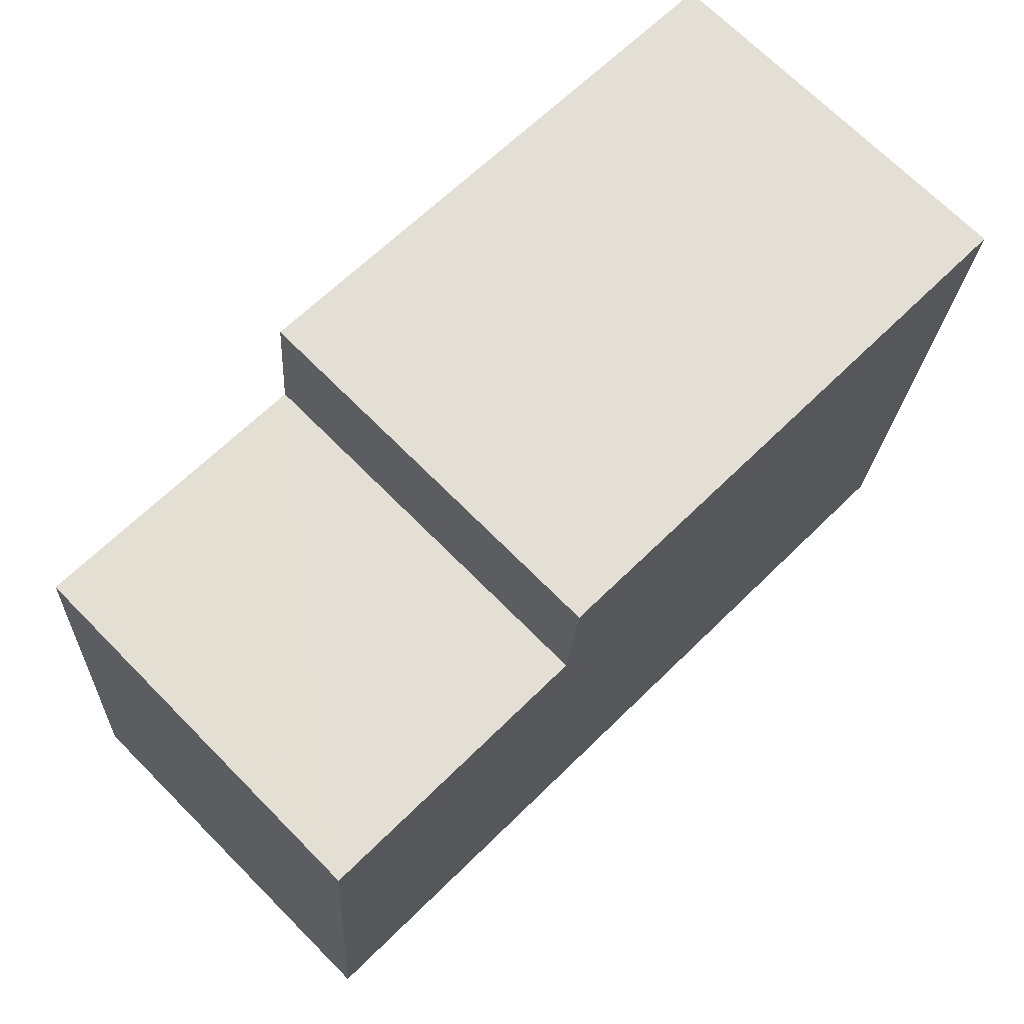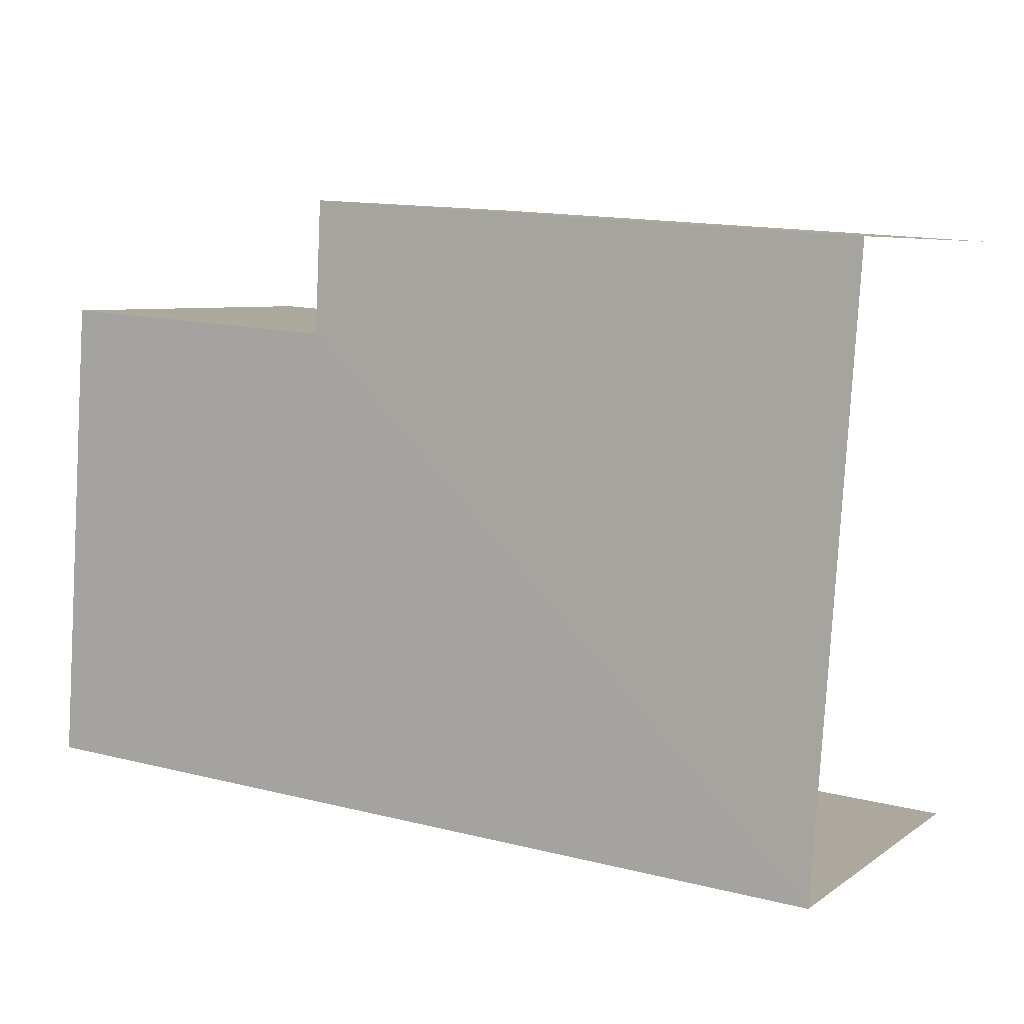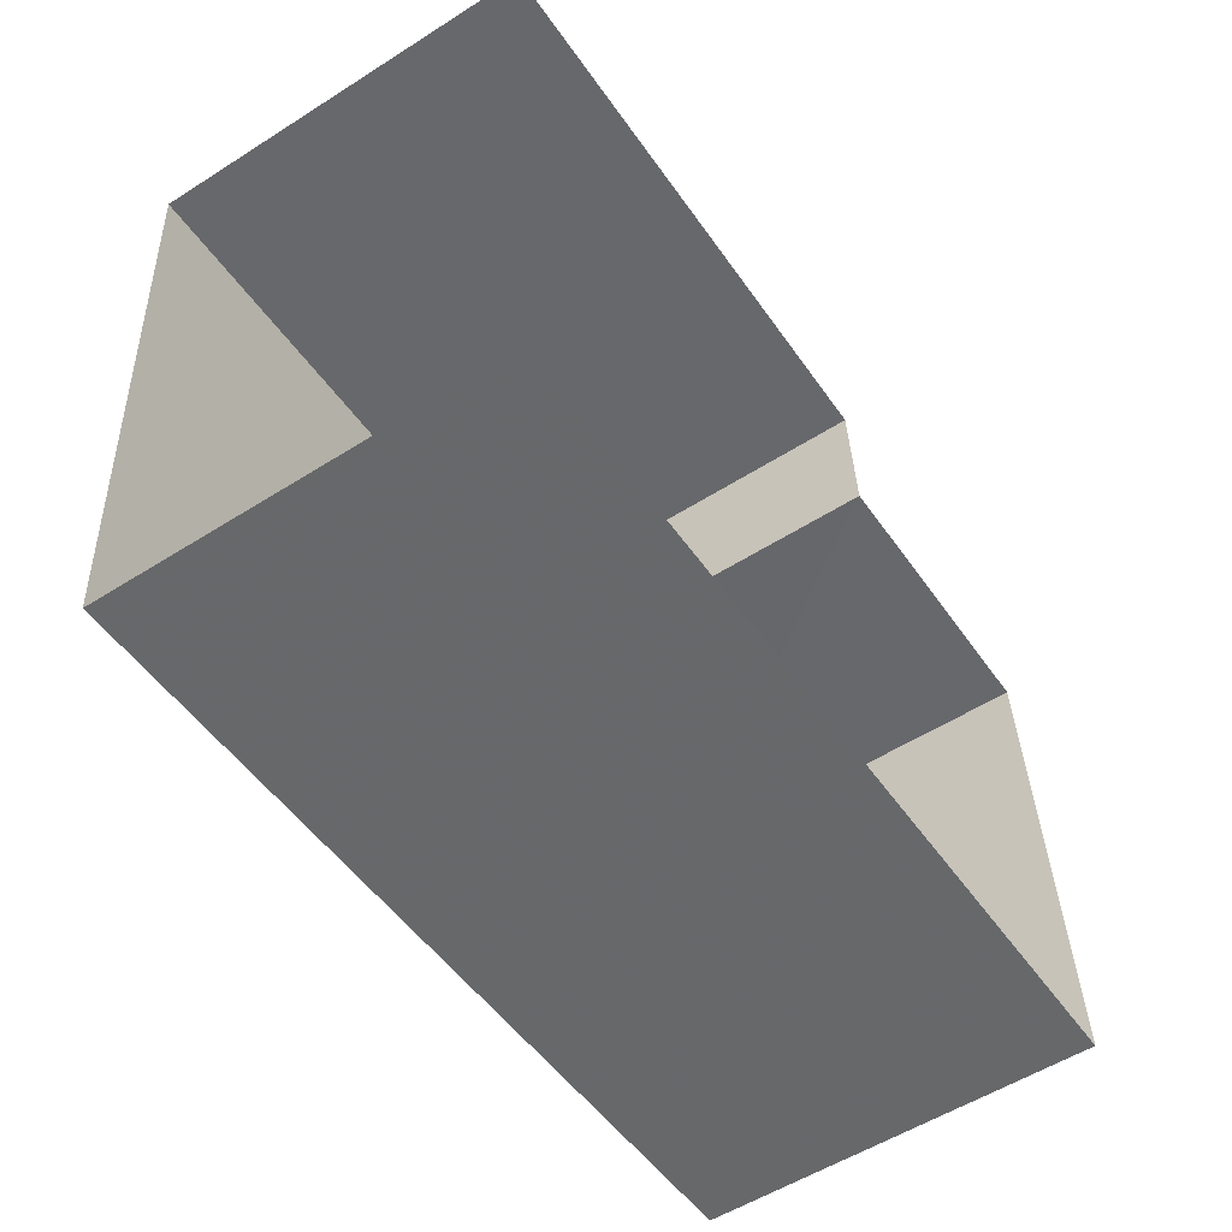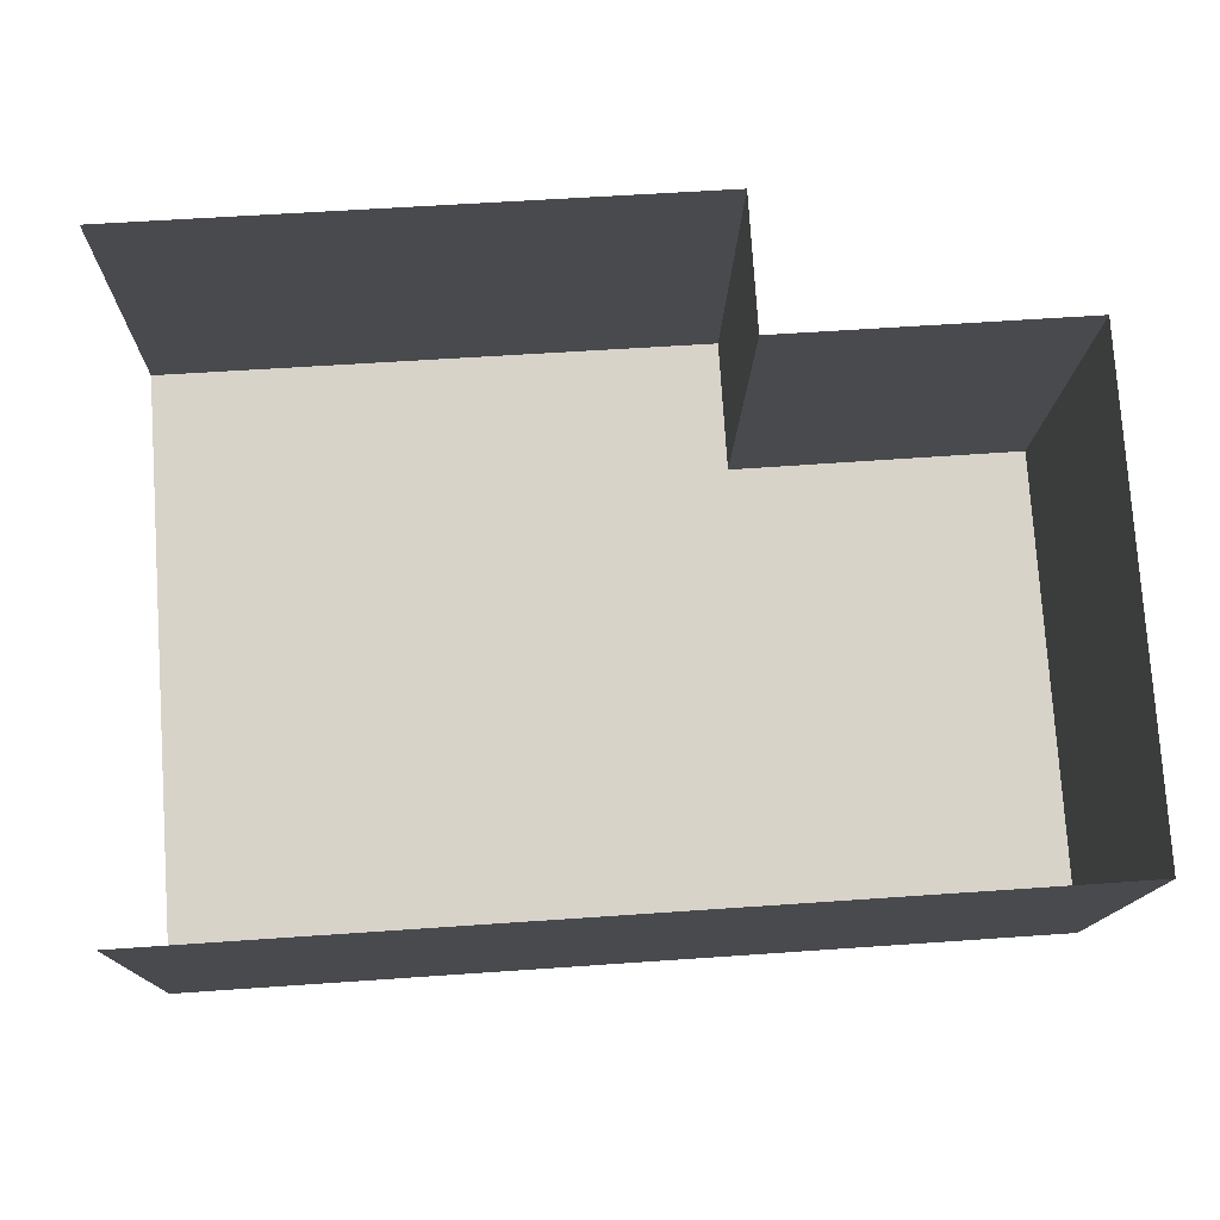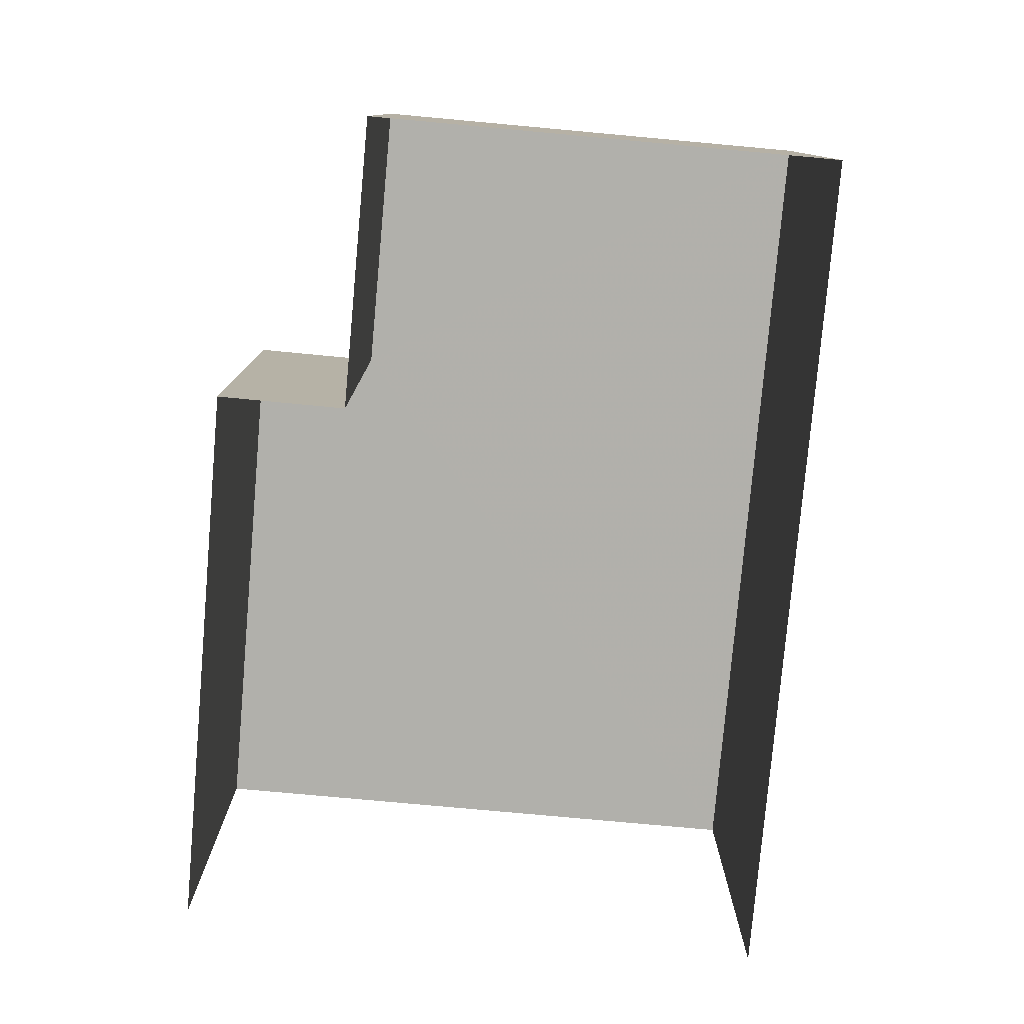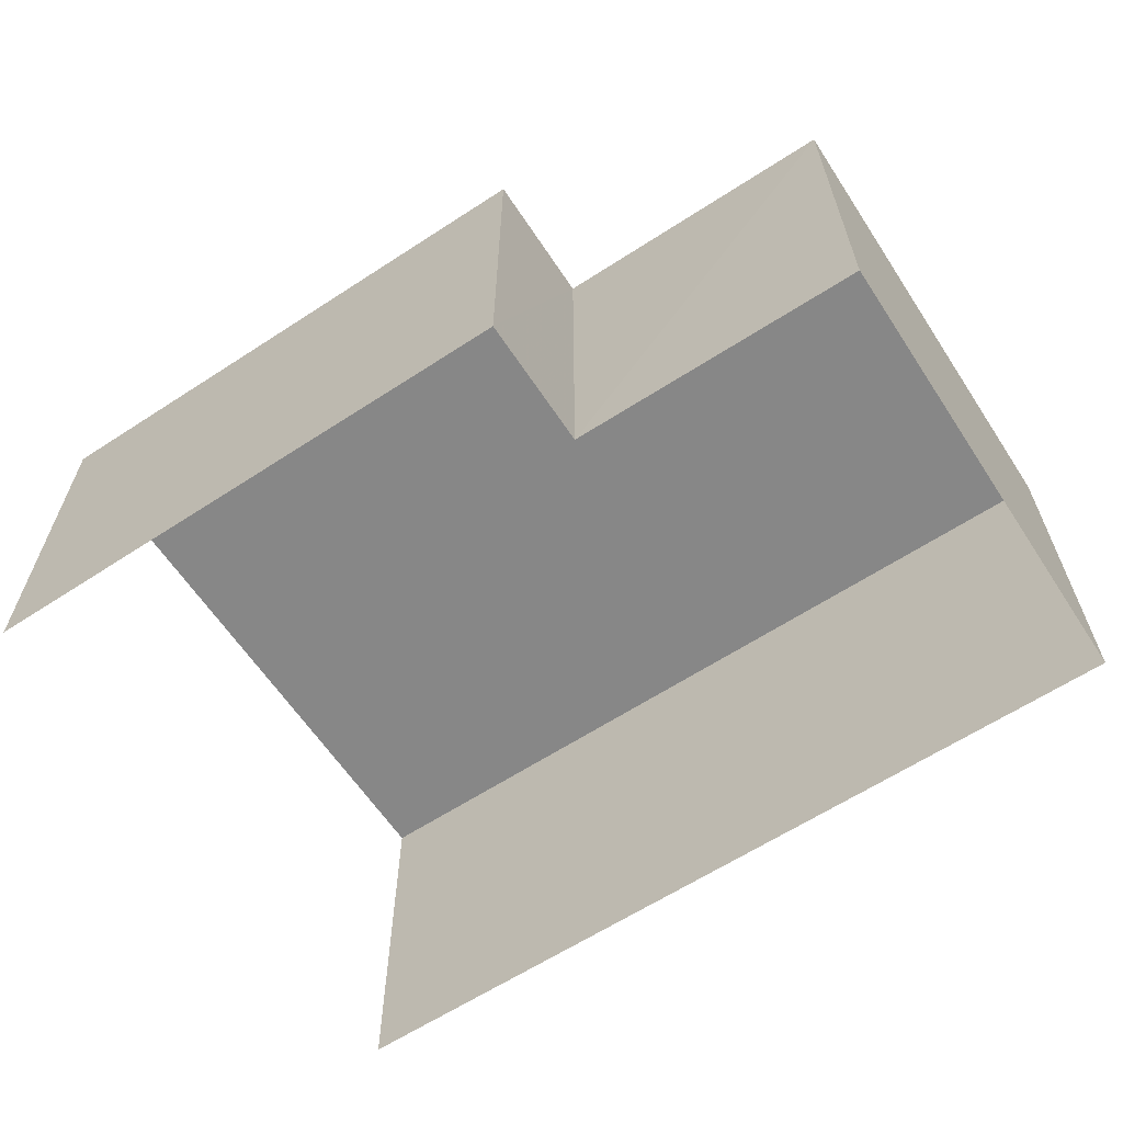
<metadata>
{"format":"obj","ext":"obj","renderer":"f3d","projection":"perspective","resolution":1024,"background":"white","views":[{"elev":69.9,"azim":-44.8,"up":"+Y"},{"elev":6.4,"azim":28.1,"up":"+Y"},{"elev":-55.5,"azim":123.5,"up":"+Y"},{"elev":-13.6,"azim":178.6,"up":"+Y"},{"elev":-78.5,"azim":-99.0,"up":"+Z"},{"elev":-62.4,"azim":-150.5,"up":"+Z"}]}
</metadata>
<code>
v -3.737e+05 -1.053e+05 20.62
v -3.737e+05 -1.053e+05 20.62
v -3.737e+05 -1.053e+05 20.62
v -3.737e+05 -1.053e+05 20.62
v -3.737e+05 -1.053e+05 20.62
v -3.737e+05 -1.053e+05 20.62
v -3.737e+05 -1.053e+05 24.75
v -3.737e+05 -1.053e+05 24.75
v -3.737e+05 -1.053e+05 24.75
v -3.737e+05 -1.053e+05 24.75
v -3.737e+05 -1.053e+05 24.75
v -3.737e+05 -1.053e+05 24.75
f 1 2 3
f 3 2 4
f 1 5 2
f 4 2 6
f 10 3 4
f 11 10 4
f 7 8 9
f 8 10 9
f 9 11 12
f 9 10 11
f 8 1 3
f 10 8 3
f 9 6 2
f 9 12 6
f 8 5 1
f 8 7 5
f 7 2 5
f 7 9 2
f 12 4 6
f 12 11 4

</code>
